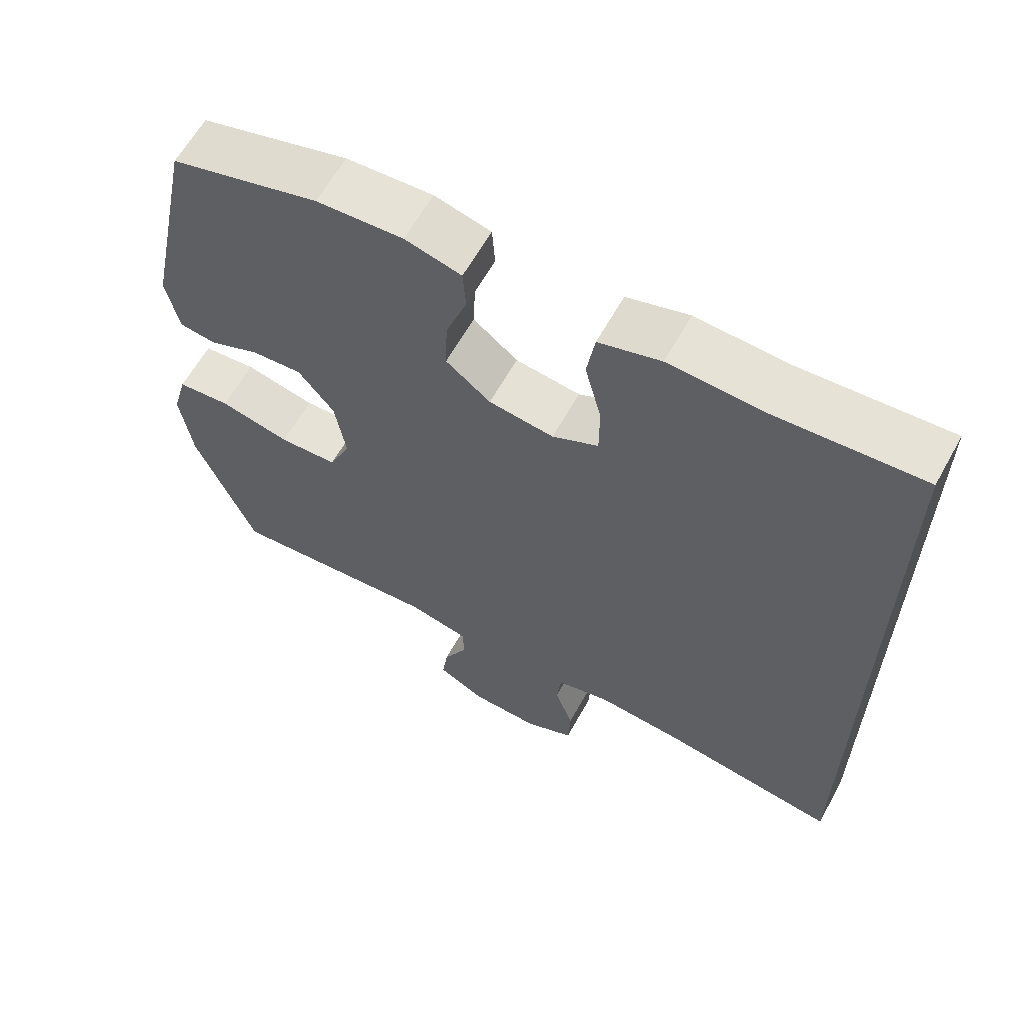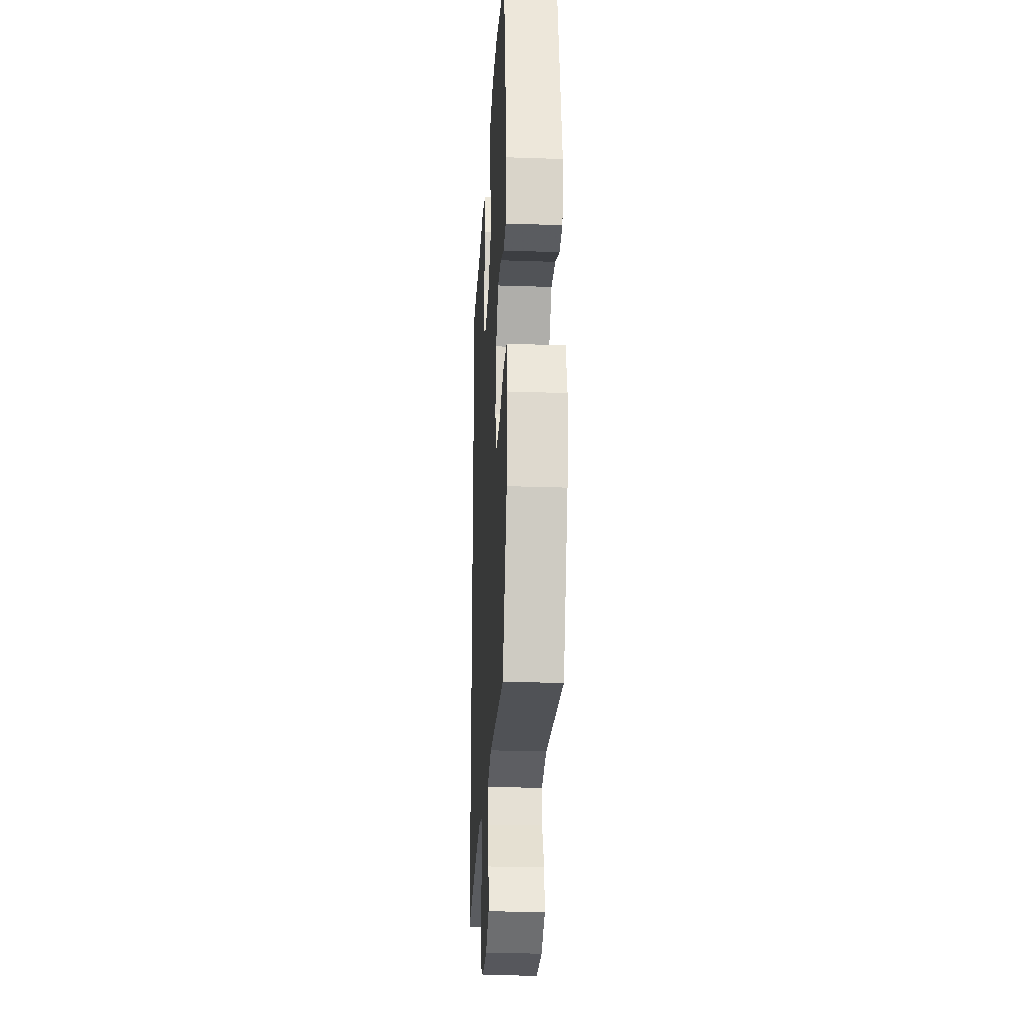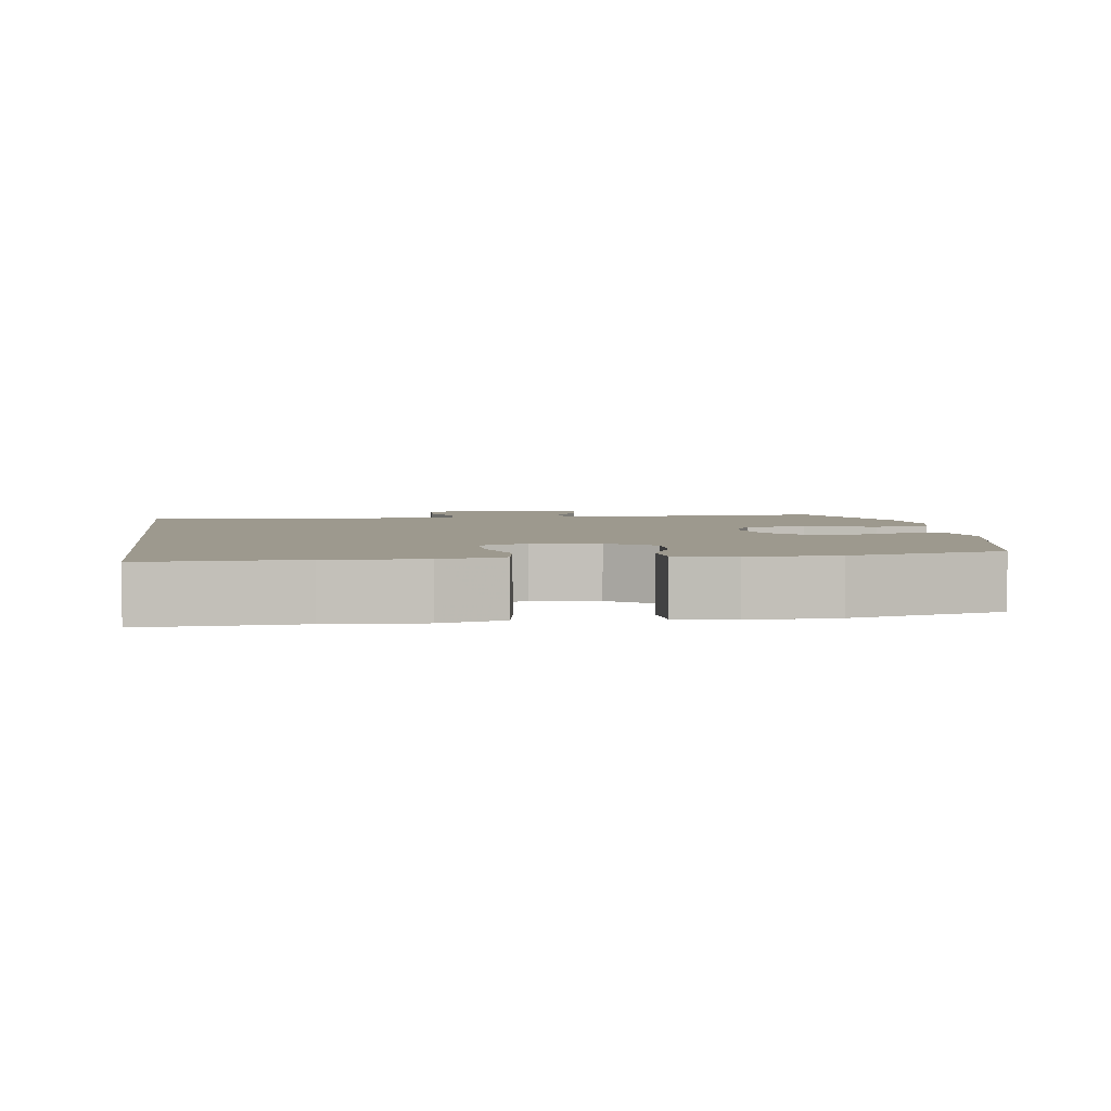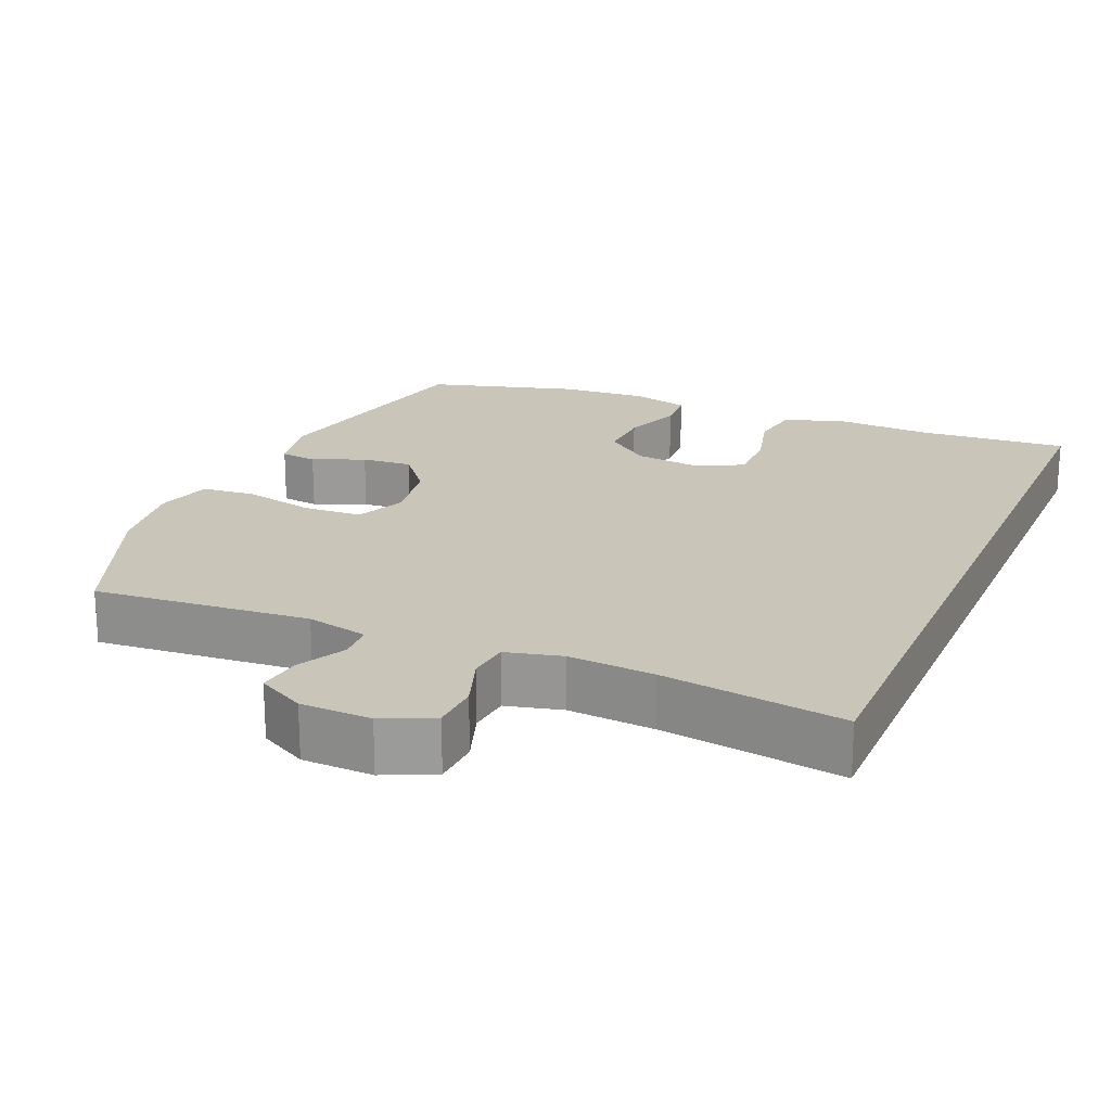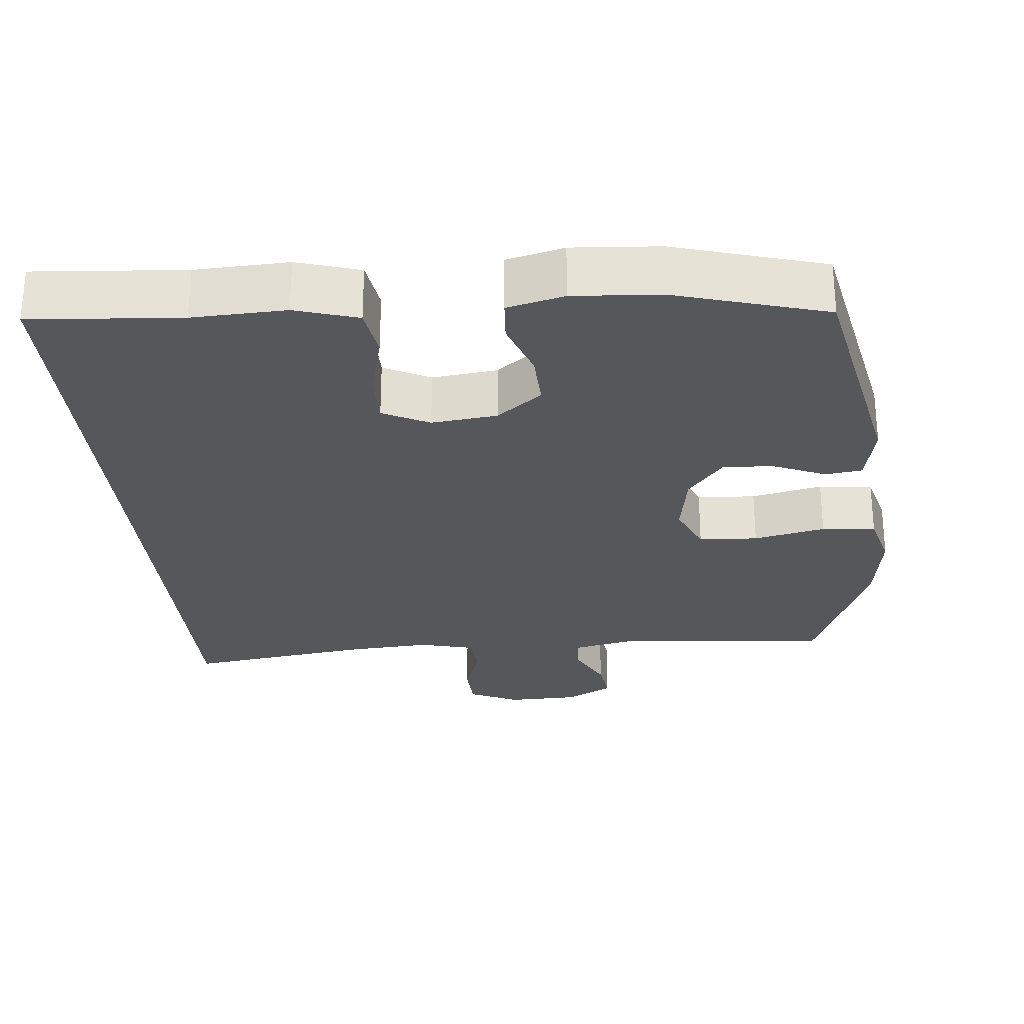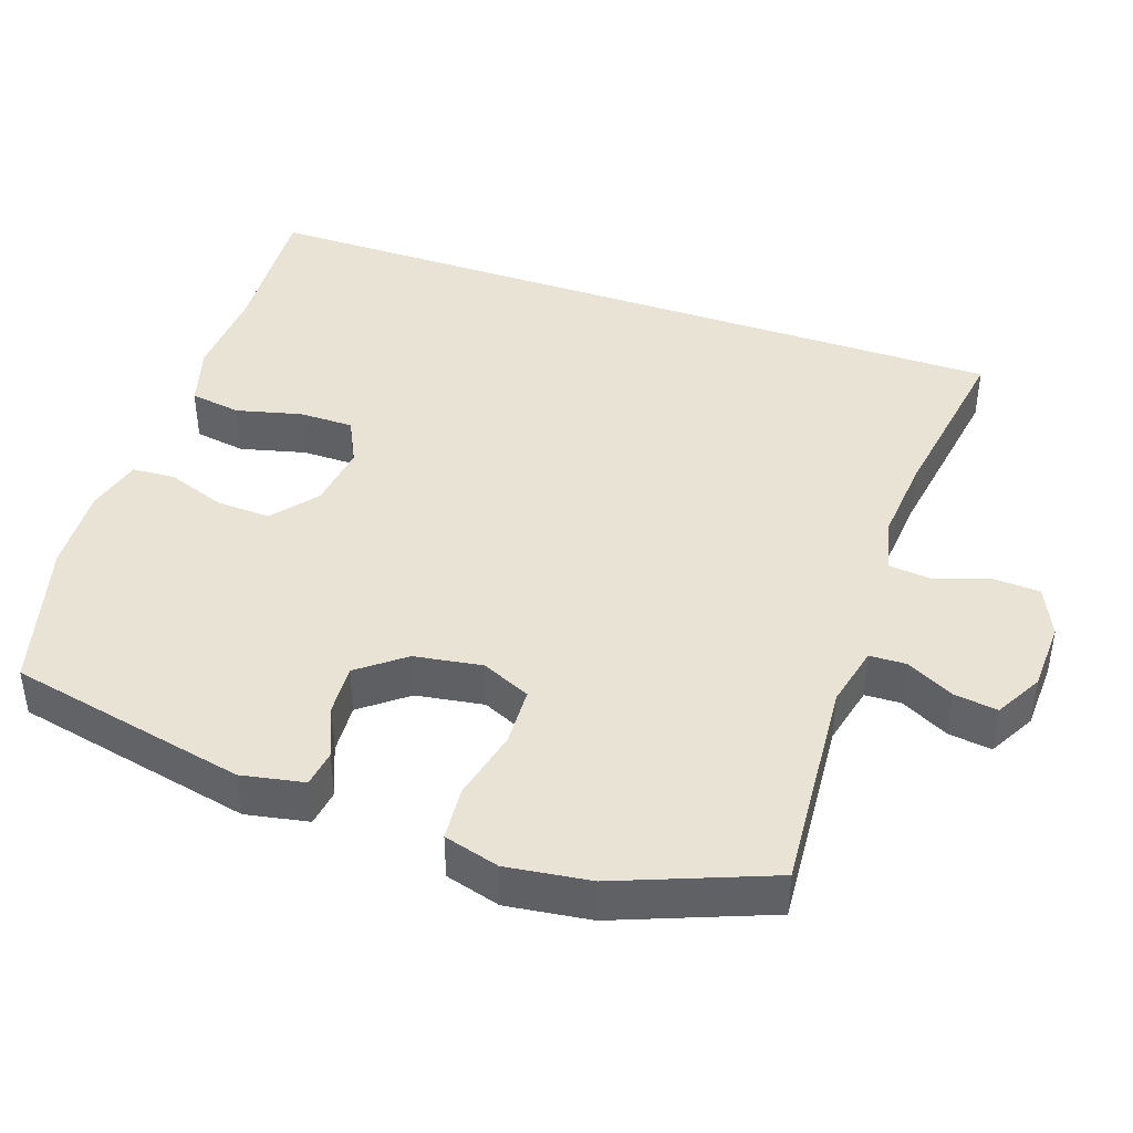
<metadata>
{"format":"obj","ext":"obj","renderer":"f3d","projection":"perspective","resolution":1024,"background":"white","views":[{"elev":62.7,"azim":-150.9,"up":"+Z"},{"elev":-25.8,"azim":86.9,"up":"+Z"},{"elev":3.4,"azim":-7.4,"up":"+Y"},{"elev":20.6,"azim":-156.8,"up":"+Y"},{"elev":-27.1,"azim":5.2,"up":"+Y"},{"elev":42.1,"azim":109.4,"up":"+Y"}]}
</metadata>
<code>
v -0.5 0.07 0.575
v -0.294 0.07 0.56
v -0.166 0.07 0.566
v -0.08 0.07 0.54
v -0.069 0.07 0.469
v -0.092 0.07 0.379
v -0.092 0.07 0.304
v -0.028 0.07 0.272
v 0.062 0.07 0.283
v 0.124 0.07 0.332
v 0.121 0.07 0.407
v 0.092 0.07 0.488
v 0.096 0.07 0.547
v 0.174 0.07 0.567
v 0.294 0.07 0.559
v 0.5 0.07 0.5
v 0.569 0.07 0.17
v 0.552 0.07 0.084
v 0.501 0.07 0.077
v 0.43 0.07 0.107
v 0.36 0.07 0.112
v 0.31 0.07 0.049
v 0.295 0.07 -0.044
v 0.325 0.07 -0.112
v 0.406 0.07 -0.116
v 0.504 0.07 -0.094
v 0.578 0.07 -0.101
v 0.599 0.07 -0.177
v 0.583 0.07 -0.292
v 0.5 0.07 -0.5
v 0.203 0.07 -0.475
v 0.118 0.07 -0.494
v 0.116 0.07 -0.544
v 0.15 0.07 -0.61
v 0.158 0.07 -0.67
v 0.093 0.07 -0.705
v -0.004 0.07 -0.708
v -0.073 0.07 -0.676
v -0.076 0.07 -0.61
v -0.05 0.07 -0.535
v -0.056 0.07 -0.478
v -0.133 0.07 -0.459
v -0.251 0.07 -0.468
v -0.5 0.07 -0.504
v -0.5 0 0.575
v -0.294 0 0.56
v -0.166 0 0.566
v -0.08 0 0.54
v -0.069 0 0.469
v -0.092 0 0.379
v -0.092 0 0.304
v -0.028 0 0.272
v 0.062 0 0.283
v 0.124 0 0.332
v 0.121 0 0.407
v 0.092 0 0.488
v 0.096 0 0.547
v 0.174 0 0.567
v 0.294 0 0.559
v 0.5 0 0.5
v 0.569 0 0.17
v 0.552 0 0.084
v 0.501 0 0.077
v 0.43 0 0.107
v 0.36 0 0.112
v 0.31 0 0.049
v 0.295 0 -0.044
v 0.325 0 -0.112
v 0.406 0 -0.116
v 0.504 0 -0.094
v 0.578 0 -0.101
v 0.599 0 -0.177
v 0.583 0 -0.292
v 0.5 0 -0.5
v 0.203 0 -0.475
v 0.118 0 -0.494
v 0.116 0 -0.544
v 0.15 0 -0.61
v 0.158 0 -0.67
v 0.093 0 -0.705
v -0.004 0 -0.708
v -0.073 0 -0.676
v -0.076 0 -0.61
v -0.05 0 -0.535
v -0.056 0 -0.478
v -0.133 0 -0.459
v -0.251 0 -0.468
v -0.5 0 -0.504
f 43 44 1 2
f 42 43 2 3
f 41 42 3
f 38 39 40
f 37 38 40
f 36 37 40
f 35 36 40
f 34 35 40
f 33 34 40
f 32 33 40 41
f 31 32 41
f 29 30 31
f 28 29 31
f 27 28 31
f 26 27 31
f 25 26 31
f 24 25 31 41
f 23 24 41
f 22 23 41
f 18 19 20
f 17 18 20
f 16 17 20
f 15 16 20
f 14 15 20
f 13 14 20
f 12 13 20
f 11 12 20
f 10 11 20 21
f 9 10 21 22
f 3 4 5 6
f 3 6 7
f 41 3 7
f 8 9 22 41
f 7 8 41
f 46 45 88 87
f 47 46 87 86
f 47 86 85
f 84 83 82
f 84 82 81
f 84 81 80
f 84 80 79
f 84 79 78
f 84 78 77
f 85 84 77 76
f 85 76 75
f 75 74 73
f 75 73 72
f 75 72 71
f 75 71 70
f 75 70 69
f 85 75 69 68
f 85 68 67
f 85 67 66
f 64 63 62
f 64 62 61
f 64 61 60
f 64 60 59
f 64 59 58
f 64 58 57
f 64 57 56
f 64 56 55
f 65 64 55 54
f 66 65 54 53
f 50 49 48 47
f 51 50 47
f 51 47 85
f 85 66 53 52
f 85 52 51
f 1 45 46 2
f 2 46 47 3
f 3 47 48 4
f 4 48 49 5
f 5 49 50 6
f 6 50 51 7
f 7 51 52 8
f 8 52 53 9
f 9 53 54 10
f 10 54 55 11
f 11 55 56 12
f 12 56 57 13
f 13 57 58 14
f 14 58 59 15
f 15 59 60 16
f 16 60 61 17
f 17 61 62 18
f 18 62 63 19
f 19 63 64 20
f 20 64 65 21
f 21 65 66 22
f 22 66 67 23
f 23 67 68 24
f 24 68 69 25
f 25 69 70 26
f 26 70 71 27
f 27 71 72 28
f 28 72 73 29
f 29 73 74 30
f 30 74 75 31
f 31 75 76 32
f 32 76 77 33
f 33 77 78 34
f 34 78 79 35
f 35 79 80 36
f 36 80 81 37
f 37 81 82 38
f 38 82 83 39
f 39 83 84 40
f 40 84 85 41
f 41 85 86 42
f 42 86 87 43
f 43 87 88 44
f 44 88 45 1

</code>
